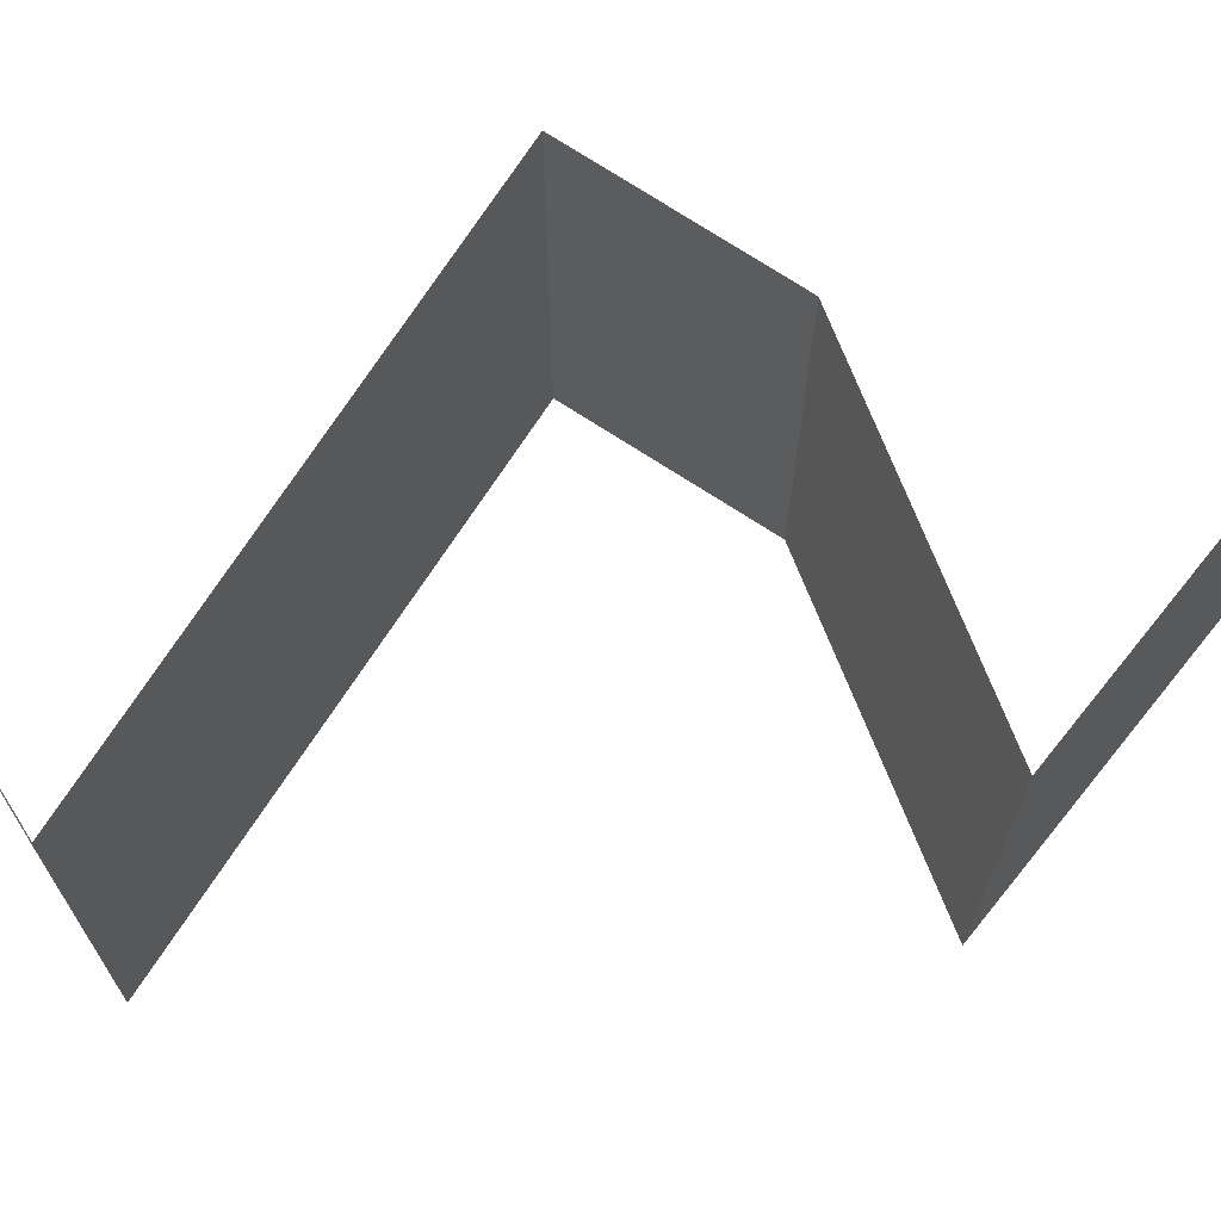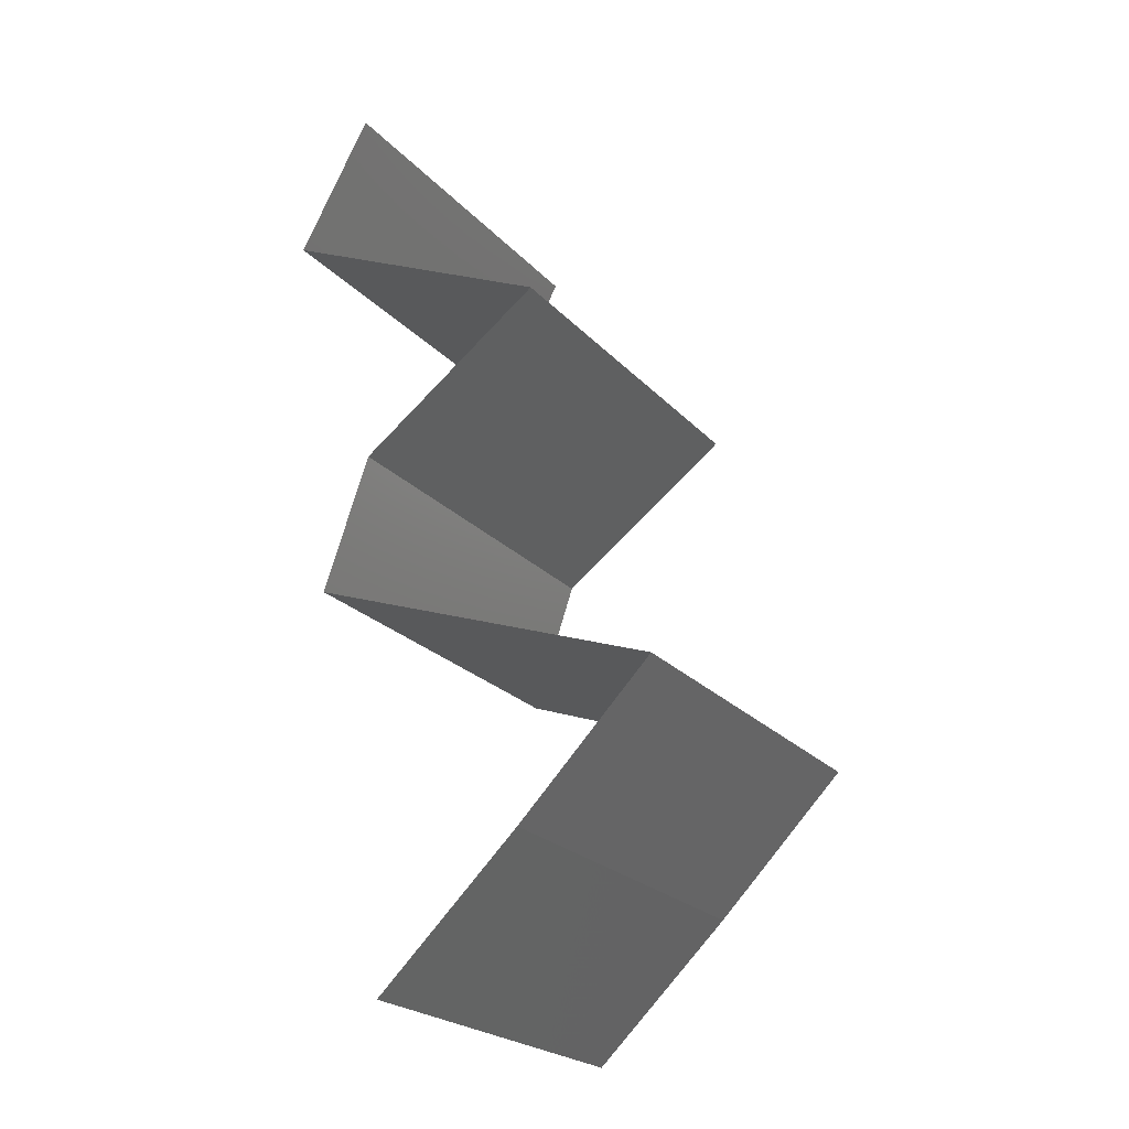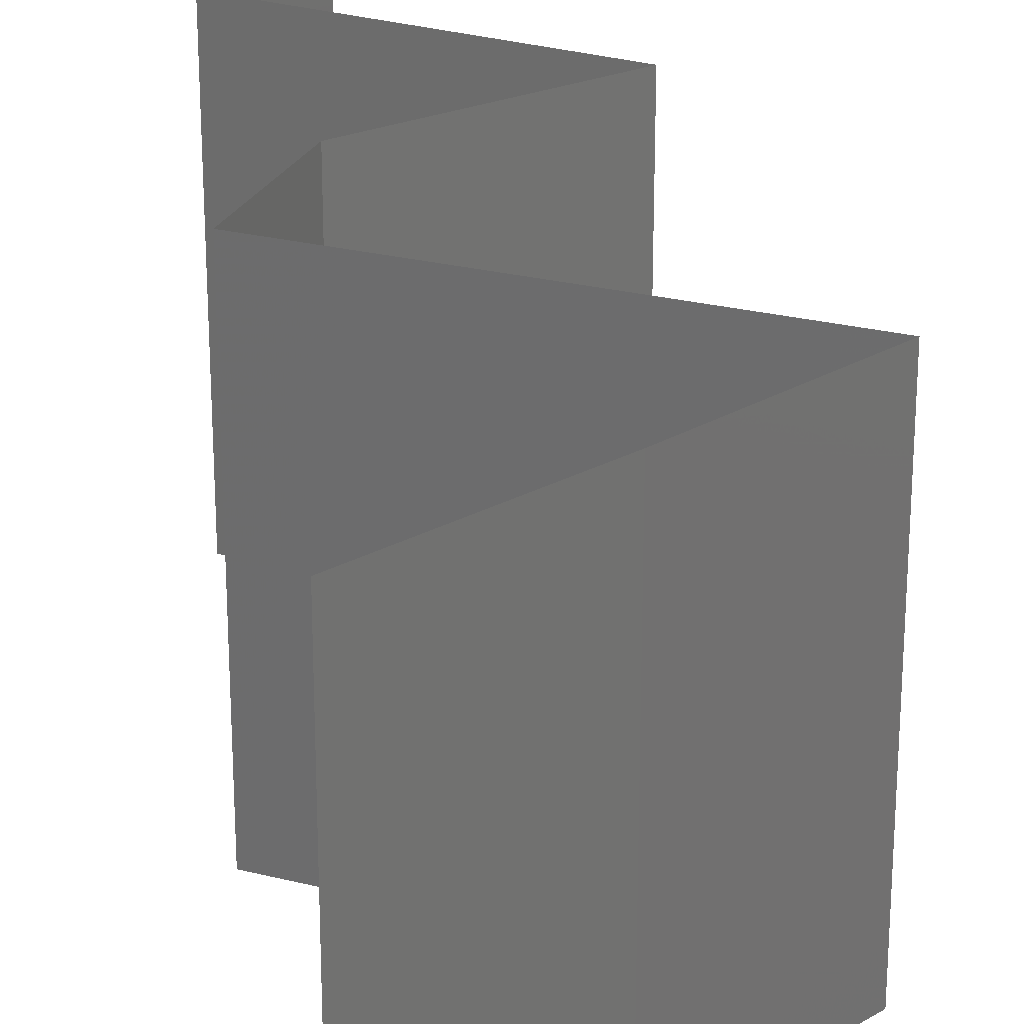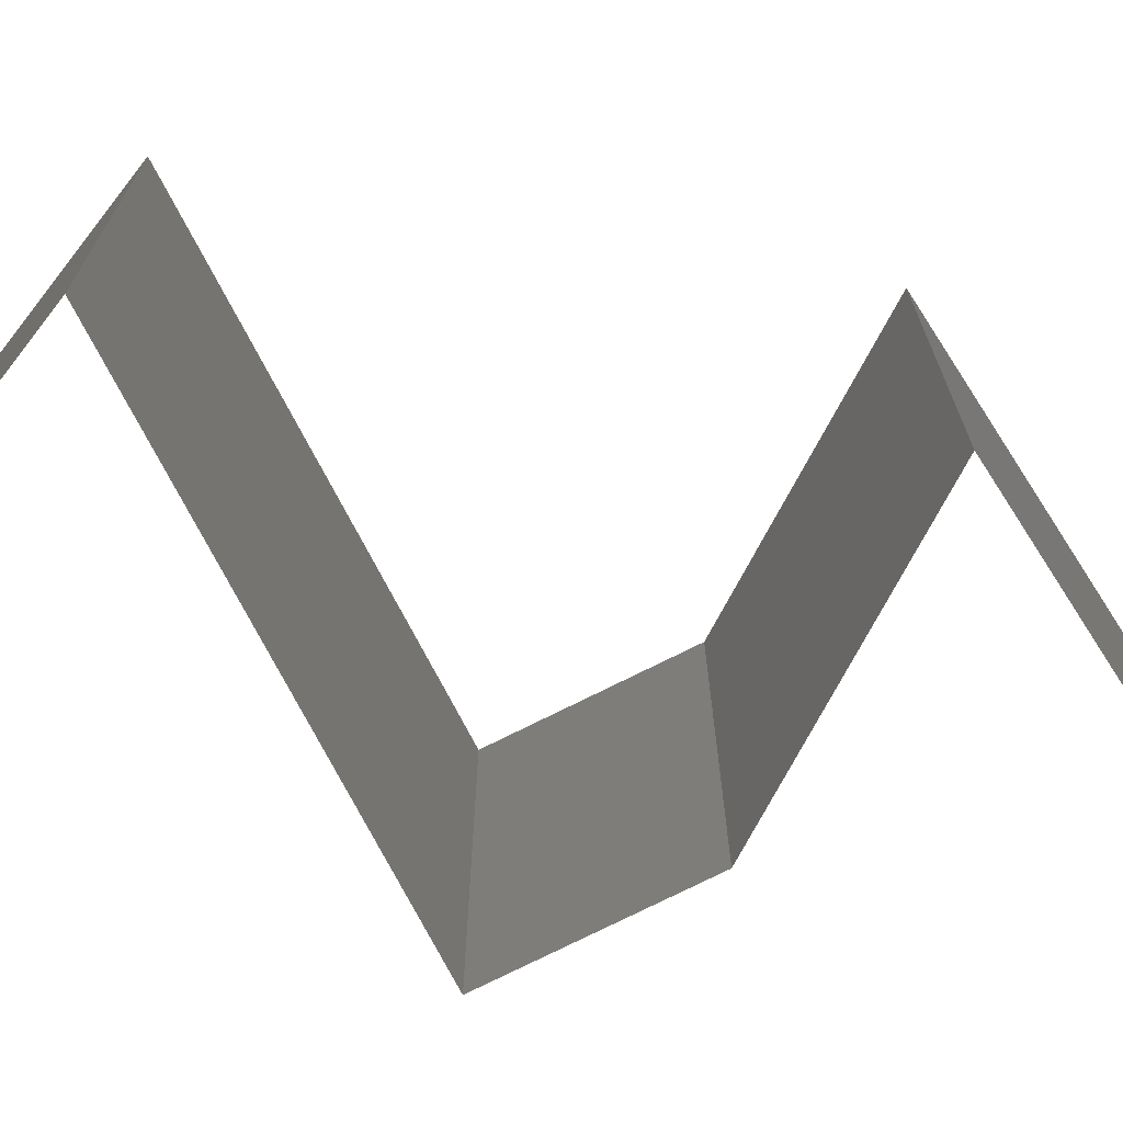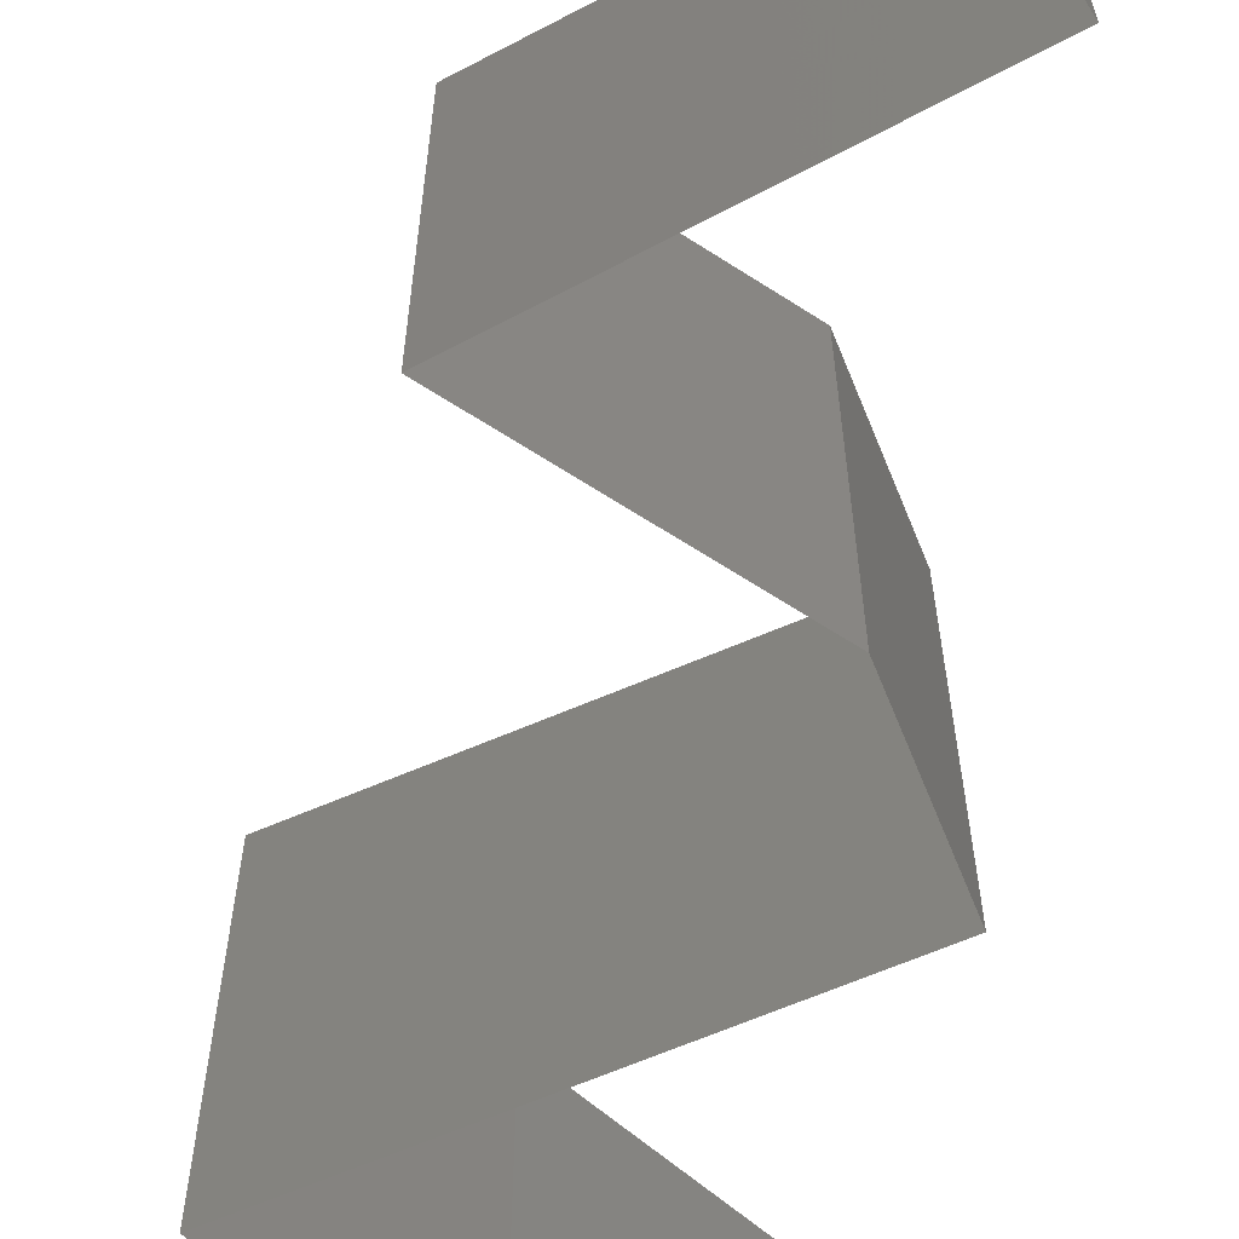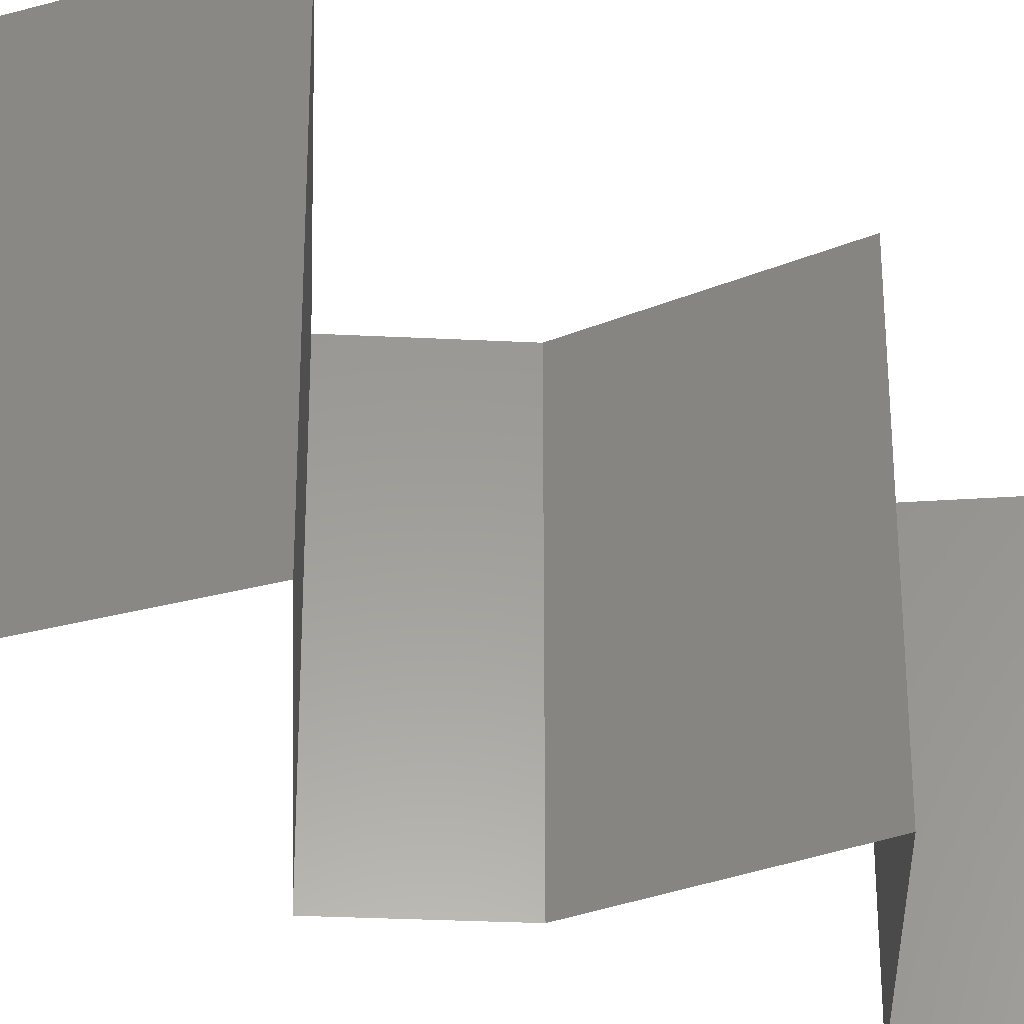
<metadata>
{"format":"stl","ext":"stl","renderer":"f3d","projection":"perspective","resolution":1024,"background":"white","views":[{"elev":75.2,"azim":103.3,"up":"+Z"},{"elev":-23.6,"azim":31.1,"up":"+Y"},{"elev":25.7,"azim":1.5,"up":"+Z"},{"elev":-75.2,"azim":97.3,"up":"+Z"},{"elev":-65.8,"azim":-177.3,"up":"+Z"},{"elev":-30.5,"azim":66.6,"up":"+Z"}]}
</metadata>
<code>
# stl→obj: 45 verts, 66 faces
v 0.02679 0.04825 0
v 0.02679 0.04825 0.01
v 0.0287 0.0517 0.005
v 0.03062 0.05515 0.02
v 0.03062 0.05515 0.01
v 0.0287 0.0517 0.015
v 0.03062 0.05515 0
v 0.02679 0.04825 0.02
v 0.03407 0.04481 0
v 0.04136 0.04136 0
v 0.03372 0.04497 0.007938
v 0.04136 0.04136 0.01
v 0.03153 0.04601 0.01436
v 0.04136 0.04136 0.02
v 0.03641 0.0437 0.01446
v 0.03407 0.04481 0.02
v 0.03176 0.03447 0
v 0.03656 0.03791 0.00602
v 0.03176 0.03447 0.02
v 0.03656 0.03791 0.01408
v 0.03176 0.03447 0.01
v 0.02935 0.02757 0.01
v 0.03056 0.03102 0.005
v 0.02935 0.02757 0.02
v 0.03056 0.03102 0.015
v 0.02935 0.02757 0
v 0.04779 0.02068 0.01
v 0.04779 0.02068 0.02
v 0.04106 0.0232 0.01296
v 0.03857 0.02413 0
v 0.03638 0.02495 0.007539
v 0.03857 0.02413 0.02
v 0.04779 0.02068 0
v 0.0427 0.02258 0.005503
v 0.03481 0.02553 0.01415
v 0.04433 0.01723 0.015
v 0.04087 0.01379 0
v 0.04087 0.01379 0.01
v 0.04433 0.01723 0.005
v 0.04087 0.01379 0.02
v 0.03352 0.006893 0
v 0.03719 0.01034 0.005
v 0.03352 0.006893 0.02
v 0.03719 0.01034 0.015
v 0.03352 0.006893 0.01
f 1 2 3
f 4 5 6
f 5 7 3
f 2 8 6
f 2 5 3
f 5 2 6
f 8 4 6
f 7 1 3
f 9 10 11
f 10 12 11
f 1 9 11
f 2 1 11
f 8 2 13
f 12 14 15
f 14 16 15
f 16 8 13
f 11 12 15
f 13 2 11
f 13 11 15
f 16 13 15
f 10 17 18
f 19 14 20
f 18 21 20
f 14 12 20
f 17 21 18
f 12 18 20
f 12 10 18
f 21 19 20
f 22 21 23
f 24 19 25
f 17 26 23
f 21 22 25
f 21 17 23
f 19 21 25
f 26 22 23
f 22 24 25
f 27 28 29
f 26 30 31
f 22 26 31
f 28 32 29
f 33 27 34
f 24 22 35
f 30 33 34
f 32 24 35
f 27 29 34
f 35 22 31
f 29 31 34
f 31 30 34
f 35 31 29
f 32 35 29
f 28 27 36
f 37 38 39
f 27 33 39
f 38 40 36
f 33 37 39
f 38 27 39
f 27 38 36
f 40 28 36
f 37 41 42
f 43 40 44
f 40 38 44
f 41 45 42
f 44 38 42
f 45 44 42
f 38 37 42
f 45 43 44

</code>
